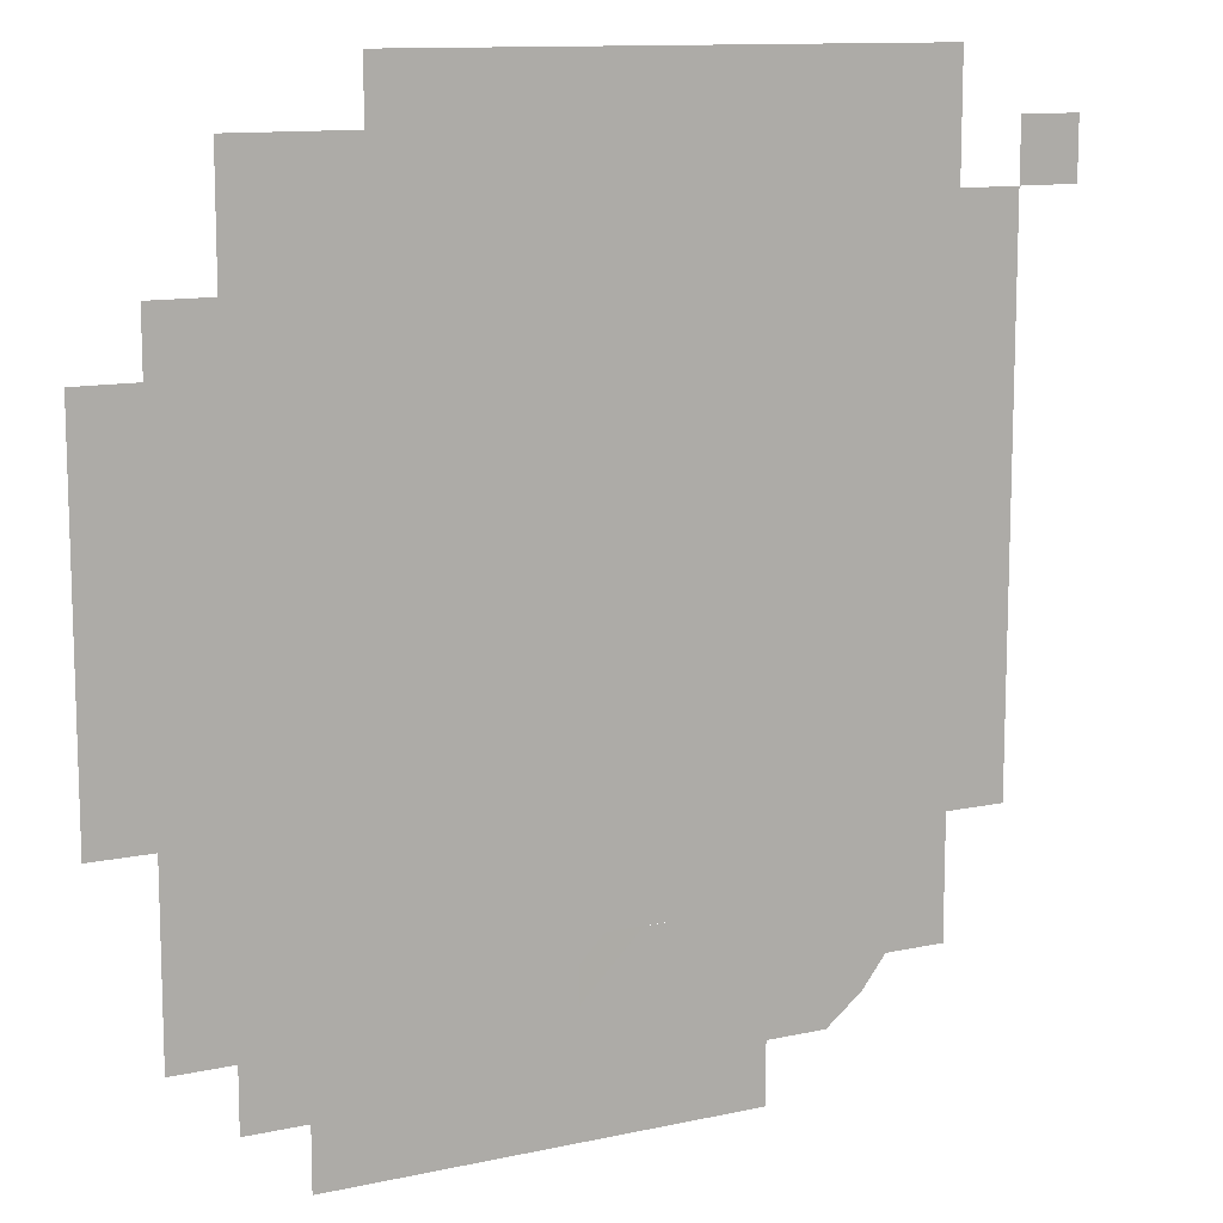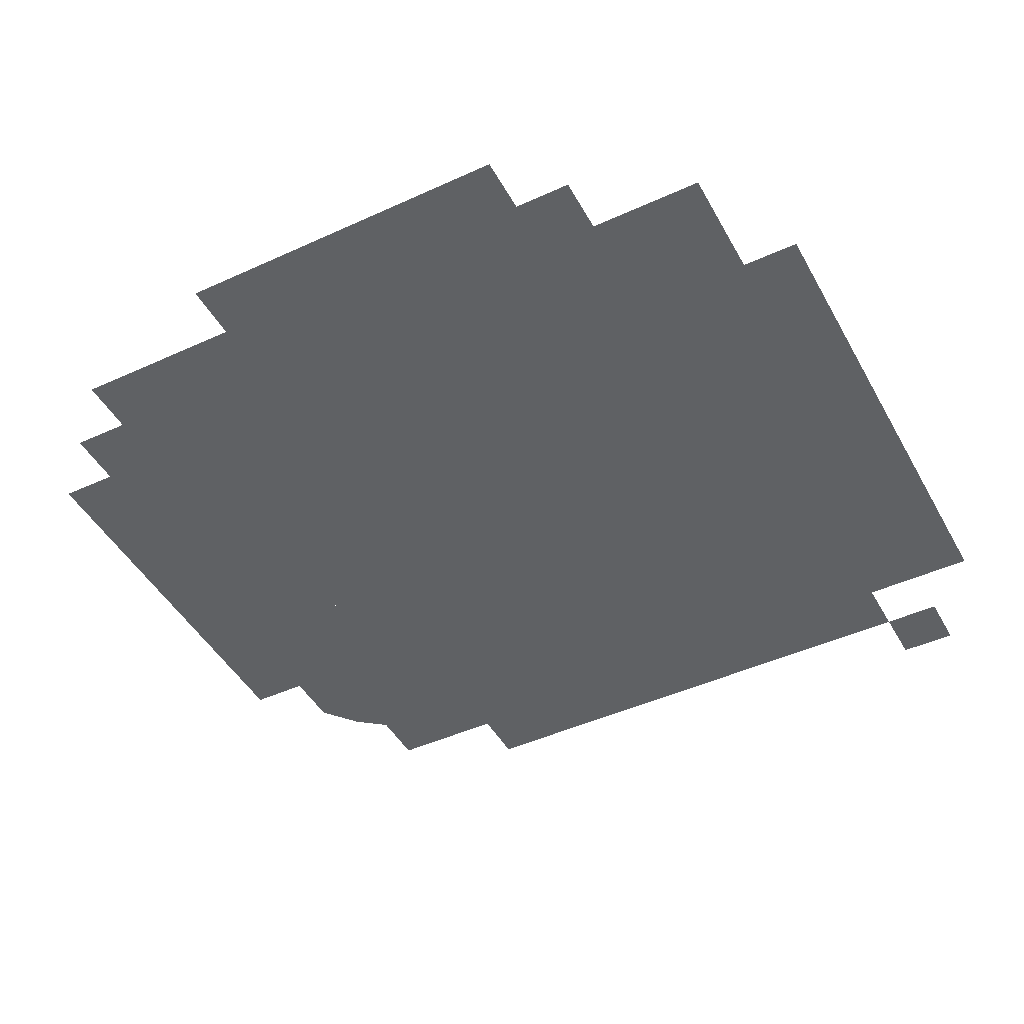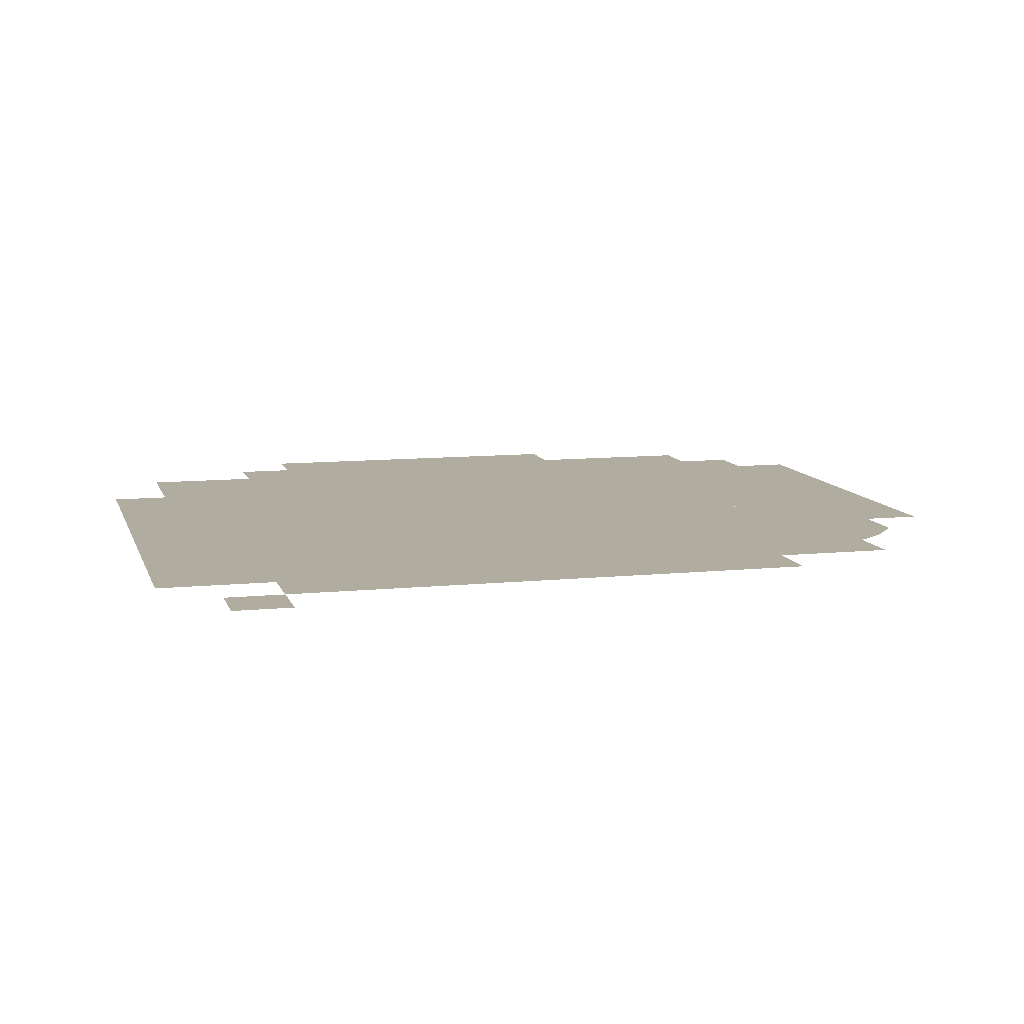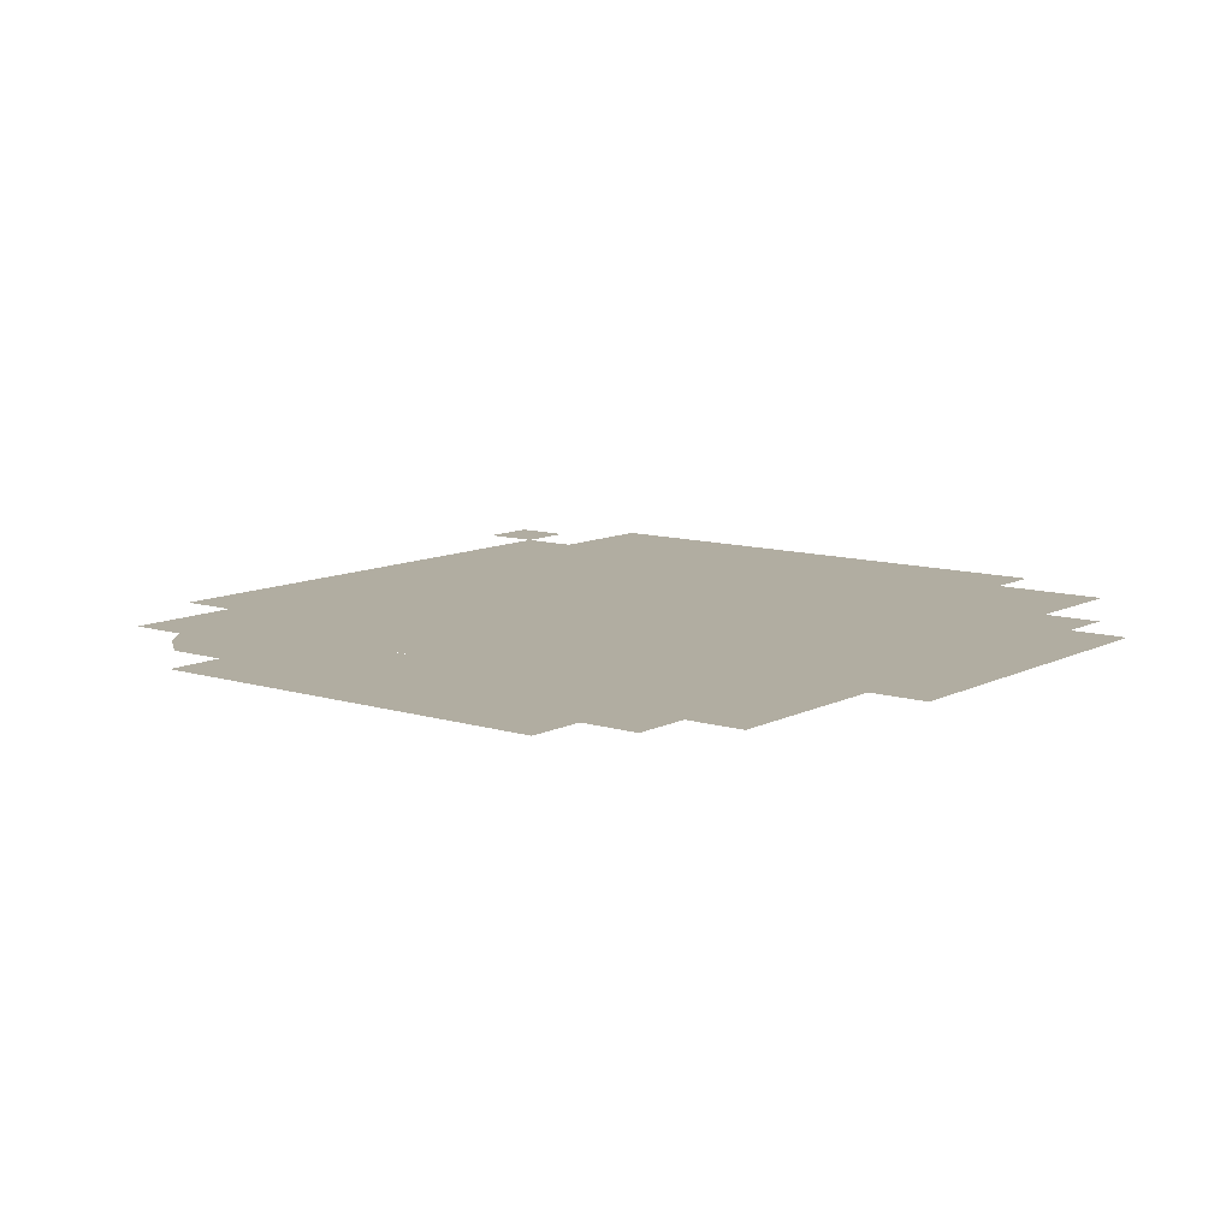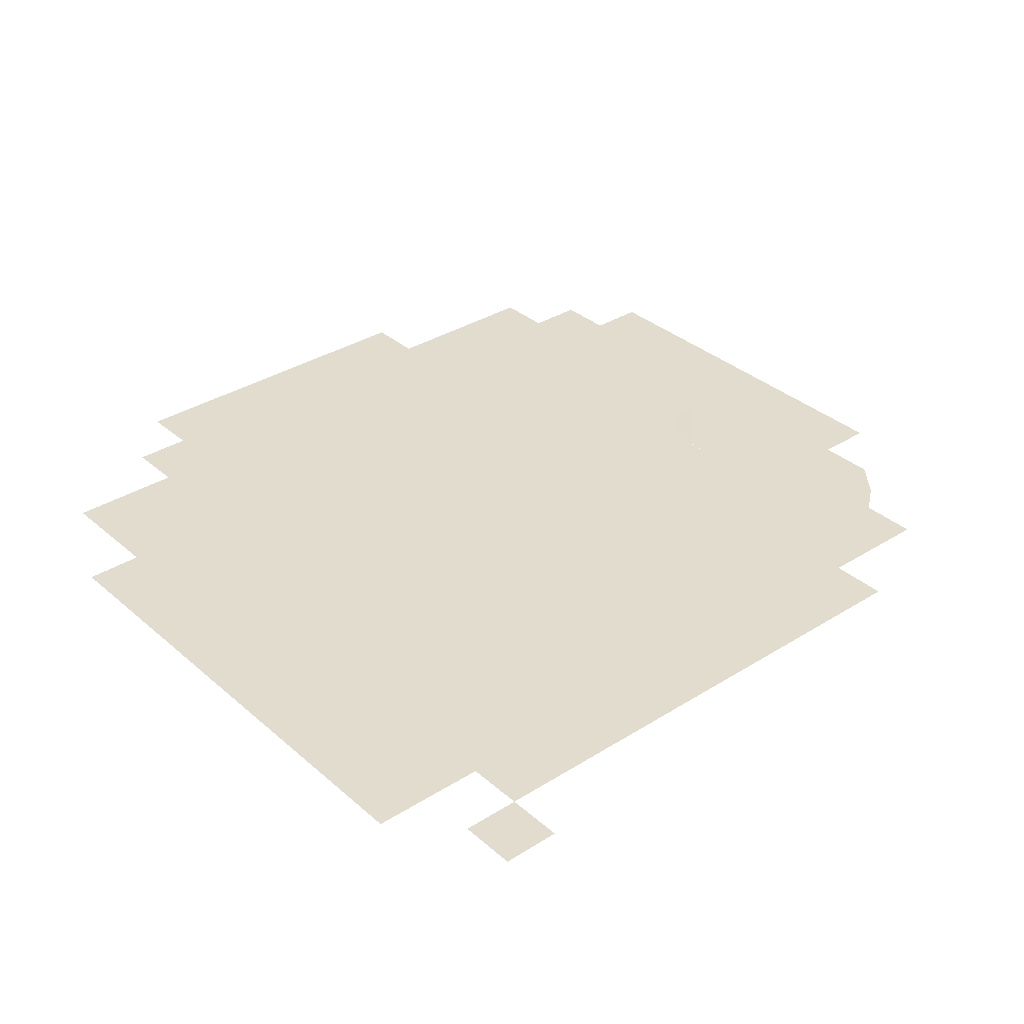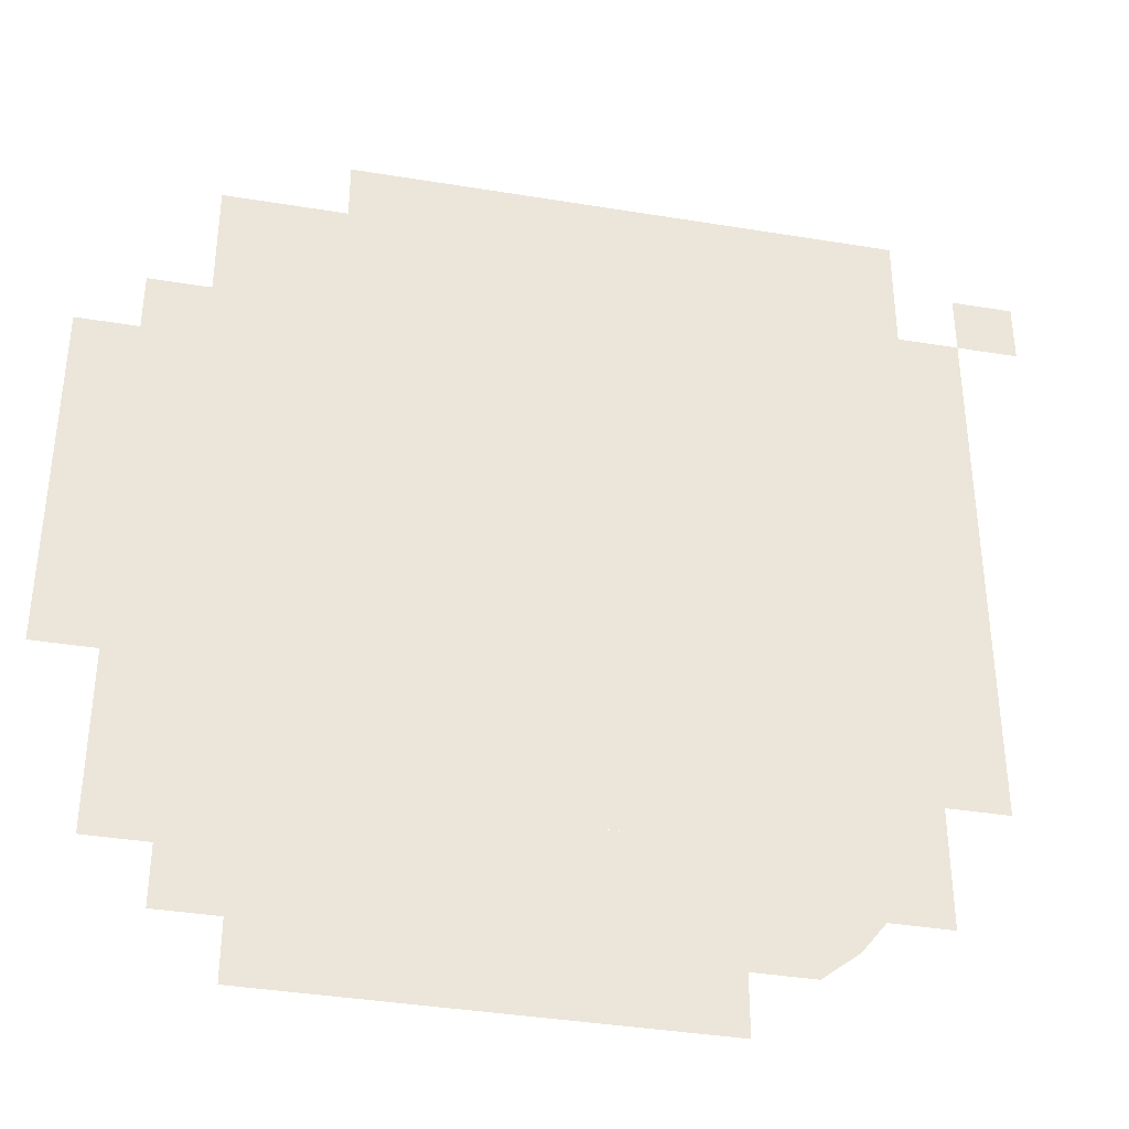
<metadata>
{"format":"obj","ext":"obj","renderer":"f3d","projection":"perspective","resolution":1024,"background":"white","views":[{"elev":11.7,"azim":-27.8,"up":"+Z"},{"elev":-45.9,"azim":-62.3,"up":"+Y"},{"elev":10.0,"azim":75.3,"up":"+Y"},{"elev":10.4,"azim":-141.8,"up":"+Y"},{"elev":34.0,"azim":49.5,"up":"+Y"},{"elev":-38.1,"azim":-11.8,"up":"+Z"}]}
</metadata>
<code>
o Plane
g Plane
v -0.2857 0 1.524
v -0.2857 0 1.619
v -0.381 0 1.524
v -0.381 0 1.619
v -0.381 0 0.6667
v -0.381 0 0.7619
v -0.4762 0 0.6667
v -0.4762 0 0.7619
v -0.381 0 0.8571
v -0.4762 0 0.8571
v -0.381 0 0.9524
v -0.4762 0 0.9524
v -0.381 0 1.048
v -0.4762 0 1.048
v -0.381 0 1.143
v -0.4762 0 1.143
v -0.381 0 1.238
v -0.4762 0 1.238
v -0.381 0 1.333
v -0.4762 0 1.333
v -0.381 0 1.429
v -0.4762 0 1.429
v -0.4762 0 1.524
v -0.4762 0 0.4762
v -0.4762 0 0.5714
v -0.5714 0 0.4762
v -0.5714 0 0.5714
v -0.5714 0 0.6667
v -0.5714 0 0.7619
v -0.5714 0 0.8571
v -0.5714 0 0.9524
v -0.5714 0 1.048
v -0.5714 0 1.143
v -0.5714 0 1.238
v -0.5714 0 1.333
v -0.5714 0 1.429
v -0.5714 0 1.524
v -0.4762 0 1.619
v -0.5714 0 1.619
v -0.4762 0 1.714
v -0.5714 0 1.714
v -0.609 4.218e-07 0.4272
v -0.6667 0 0.5714
v -0.6667 0 0.6667
v -0.6667 0 0.7619
v -0.6667 0 0.8571
v -0.6667 0 0.9524
v -0.6667 0 1.048
v -0.6667 0 1.143
v -0.6667 0 1.238
v -0.6667 0 1.333
v -0.6667 0 1.429
v -0.6667 0 1.524
v -0.6667 0 1.619
v -0.6667 0 1.714
v -0.6667 0 0.381
v -0.7619 0 0.381
v -0.7619 8.552e-07 0.5702
v -0.7619 0 0.6667
v -0.7619 0 0.7619
v -0.7619 0 0.8571
v -0.7619 0 0.9524
v -0.7619 0 1.048
v -0.7619 0 1.143
v -0.7619 0 1.238
v -0.7619 0 1.333
v -0.7619 0 1.429
v -0.7619 0 1.524
v -0.7619 0 1.619
v -0.7619 0 1.714
v -0.7619 0 0.2857
v -0.8571 0 0.2857
v -0.8571 0 0.381
v -0.8571 8.552e-07 0.5719
v -0.8571 0 0.5714
v -0.8571 0 0.6667
v -0.8571 0 0.7619
v -0.8571 0 0.8571
v -0.8571 0 0.9524
v -0.8571 0 1.048
v -0.8571 0 1.143
v -0.8571 0 1.238
v -0.8571 0 1.333
v -0.8571 0 1.429
v -0.8571 0 1.524
v -0.8571 0 1.619
v -0.8571 0 1.714
v -0.9524 0 0.2857
v -0.9524 0 0.381
v -0.9524 2.589e-06 0.571
v -0.9524 0 0.5714
v -0.9524 0 0.6667
v -0.9524 0 0.7619
v -0.9524 0 0.8571
v -0.9524 0 0.9524
v -0.9524 0 1.048
v -0.9524 0 1.143
v -0.9524 0 1.238
v -0.9524 0 1.333
v -0.9524 0 1.429
v -0.9524 0 1.524
v -0.9524 0 1.619
v -0.9524 0 1.714
v -1.048 0 0.2857
v -1.048 0 0.381
v -1.048 0 0.4762
v -1.048 0 0.5714
v -1.048 0 0.6667
v -1.048 0 0.7619
v -1.048 0 0.8571
v -1.048 0 0.9524
v -1.048 0 1.048
v -1.048 0 1.143
v -1.048 0 1.238
v -1.048 0 1.333
v -1.048 0 1.429
v -1.048 0 1.524
v -1.048 0 1.619
v -1.048 0 1.714
v -1.143 0 0.2857
v -1.143 0 0.381
v -1.143 0 0.4762
v -1.143 0 0.5714
v -1.143 0 0.6667
v -1.143 0 0.7619
v -1.143 0 0.8571
v -1.143 0 0.9524
v -1.143 0 1.048
v -1.143 0 1.143
v -1.143 0 1.238
v -1.143 0 1.333
v -1.143 0 1.429
v -1.143 0 1.524
v -1.143 0 1.619
v -1.143 0 1.714
v -1.238 0 0.2857
v -1.238 0 0.381
v -1.238 0 0.4762
v -1.238 0 0.5714
v -1.238 0 0.6667
v -1.238 0 0.7619
v -1.238 0 0.8571
v -1.238 0 0.9524
v -1.238 0 1.048
v -1.238 0 1.143
v -1.238 0 1.238
v -1.238 0 1.333
v -1.238 0 1.429
v -1.238 0 1.524
v -1.238 0 1.619
v -1.238 0 1.714
v -1.333 0 0.2857
v -1.333 0 0.381
v -1.333 0 0.4762
v -1.333 0 0.5714
v -1.333 0 0.6667
v -1.333 0 0.7619
v -1.333 0 0.8571
v -1.333 0 0.9524
v -1.333 0 1.048
v -1.333 0 1.143
v -1.333 0 1.238
v -1.333 0 1.333
v -1.333 0 1.429
v -1.333 0 1.524
v -1.333 0 1.619
v -1.333 0 1.714
v -1.429 0 0.2857
v -1.429 0 0.381
v -1.429 0 0.4762
v -1.429 0 0.5714
v -1.429 0 0.6667
v -1.429 0 0.7619
v -1.429 0 0.8571
v -1.429 0 0.9524
v -1.429 0 1.048
v -1.429 0 1.143
v -1.429 0 1.238
v -1.429 0 1.333
v -1.429 0 1.429
v -1.429 0 1.524
v -1.429 0 1.619
v -1.524 0 0.381
v -1.524 0 0.4762
v -1.524 0 0.5714
v -1.524 0 0.6667
v -1.524 0 0.7619
v -1.524 0 0.8571
v -1.524 0 0.9524
v -1.524 0 1.048
v -1.524 0 1.143
v -1.524 0 1.238
v -1.524 0 1.333
v -1.524 0 1.429
v -1.524 0 1.524
v -1.524 0 1.619
v -1.619 0 0.4762
v -1.619 0 0.5714
v -1.619 0 0.6667
v -1.619 0 0.7619
v -1.619 0 0.8571
v -1.619 0 0.9524
v -1.619 0 1.048
v -1.619 0 1.143
v -1.619 0 1.238
v -1.619 0 1.333
v -1.619 0 1.429
v -1.714 0 0.7619
v -1.714 0 0.8571
v -1.714 0 0.9524
v -1.714 0 1.048
v -1.714 0 1.143
v -1.714 0 1.238
v -1.714 0 1.333
f 3 4 2 1
f 7 8 6 5
f 8 10 9 6
f 10 12 11 9
f 12 14 13 11
f 14 16 15 13
f 16 18 17 15
f 18 20 19 17
f 20 22 21 19
f 22 23 3 21
f 26 27 25 24
f 27 28 7 25
f 28 29 8 7
f 29 30 10 8
f 30 31 12 10
f 31 32 14 12
f 32 33 16 14
f 33 34 18 16
f 34 35 20 18
f 35 36 22 20
f 36 37 23 22
f 37 39 38 23
f 39 41 40 38
f 42 43 27 26
f 43 44 28 27
f 44 45 29 28
f 45 46 30 29
f 46 47 31 30
f 47 48 32 31
f 48 49 33 32
f 49 50 34 33
f 50 51 35 34
f 51 52 36 35
f 52 53 37 36
f 53 54 39 37
f 54 55 41 39
f 57 58 42 56
f 58 58 43 42
f 58 59 44 43
f 59 60 45 44
f 60 61 46 45
f 61 62 47 46
f 62 63 48 47
f 63 64 49 48
f 64 65 50 49
f 65 66 51 50
f 66 67 52 51
f 67 68 53 52
f 68 69 54 53
f 69 70 55 54
f 72 73 57 71
f 73 74 58 57
f 75 76 59 58
f 76 77 60 59
f 77 78 61 60
f 78 79 62 61
f 79 80 63 62
f 80 81 64 63
f 81 82 65 64
f 82 83 66 65
f 83 84 67 66
f 84 85 68 67
f 85 86 69 68
f 86 87 70 69
f 88 89 73 72
f 89 90 74 73
f 91 92 76 75
f 92 93 77 76
f 93 94 78 77
f 94 95 79 78
f 95 96 80 79
f 96 97 81 80
f 97 98 82 81
f 98 99 83 82
f 99 100 84 83
f 100 101 85 84
f 101 102 86 85
f 102 103 87 86
f 104 105 89 88
f 105 106 90 89
f 106 107 91 90
f 107 108 92 91
f 108 109 93 92
f 109 110 94 93
f 110 111 95 94
f 111 112 96 95
f 112 113 97 96
f 113 114 98 97
f 114 115 99 98
f 115 116 100 99
f 116 117 101 100
f 117 118 102 101
f 118 119 103 102
f 120 121 105 104
f 121 122 106 105
f 122 123 107 106
f 123 124 108 107
f 124 125 109 108
f 125 126 110 109
f 126 127 111 110
f 127 128 112 111
f 128 129 113 112
f 129 130 114 113
f 130 131 115 114
f 131 132 116 115
f 132 133 117 116
f 133 134 118 117
f 134 135 119 118
f 136 137 121 120
f 137 138 122 121
f 138 139 123 122
f 139 140 124 123
f 140 141 125 124
f 141 142 126 125
f 142 143 127 126
f 143 144 128 127
f 144 145 129 128
f 145 146 130 129
f 146 147 131 130
f 147 148 132 131
f 148 149 133 132
f 149 150 134 133
f 150 151 135 134
f 152 153 137 136
f 153 154 138 137
f 154 155 139 138
f 155 156 140 139
f 156 157 141 140
f 157 158 142 141
f 158 159 143 142
f 159 160 144 143
f 160 161 145 144
f 161 162 146 145
f 162 163 147 146
f 163 164 148 147
f 164 165 149 148
f 165 166 150 149
f 166 167 151 150
f 168 169 153 152
f 169 170 154 153
f 170 171 155 154
f 171 172 156 155
f 172 173 157 156
f 173 174 158 157
f 174 175 159 158
f 175 176 160 159
f 176 177 161 160
f 177 178 162 161
f 178 179 163 162
f 179 180 164 163
f 180 181 165 164
f 181 182 166 165
f 183 184 170 169
f 184 185 171 170
f 185 186 172 171
f 186 187 173 172
f 187 188 174 173
f 188 189 175 174
f 189 190 176 175
f 190 191 177 176
f 191 192 178 177
f 192 193 179 178
f 193 194 180 179
f 194 195 181 180
f 195 196 182 181
f 197 198 185 184
f 198 199 186 185
f 199 200 187 186
f 200 201 188 187
f 201 202 189 188
f 202 203 190 189
f 203 204 191 190
f 204 205 192 191
f 205 206 193 192
f 206 207 194 193
f 208 209 201 200
f 209 210 202 201
f 210 211 203 202
f 211 212 204 203
f 212 213 205 204
f 213 214 206 205

</code>
